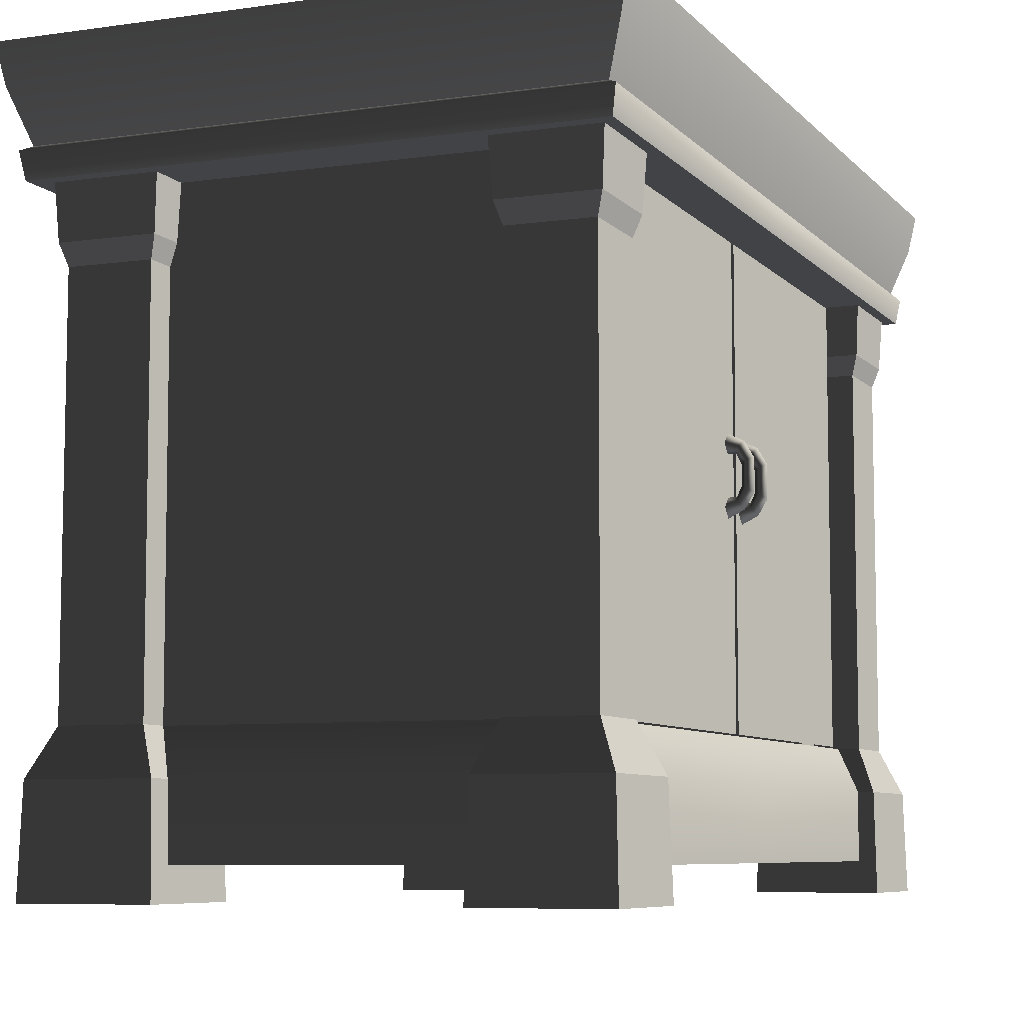
<metadata>
{"format":"obj","ext":"obj","renderer":"f3d","projection":"perspective","resolution":1024,"background":"white","views":[{"elev":-7.2,"azim":-157.7,"up":"+Y"}]}
</metadata>
<code>
v 0.4461 1.025 -1.901e-06
v 0.4459 1.025 -0.7497
v -0.4495 1.025 -0.7497
v -0.4495 1.025 -1.899e-06
v 0.4461 1.025 -1.901e-06
v -0.4495 1.025 -1.899e-06
v -0.4495 1.025 0.7497
v 0.4459 1.025 0.7497
v -0.4525 4.743e-09 -0.7487
v -0.4476 0.1709 -0.7437
v -0.4476 0.1709 -0.5403
v -0.4525 4.743e-09 -0.5354
v -0.2442 0.1709 -0.7437
v -0.2392 4.743e-09 -0.7487
v -0.2392 4.743e-09 -0.5354
v -0.2442 0.1709 -0.5403
v -0.4525 4.743e-09 -0.5354
v -0.4476 0.1709 -0.5403
v -0.2442 0.1709 -0.5403
v -0.2392 4.743e-09 -0.5354
v -0.2392 4.743e-09 -0.7487
v -0.2442 0.1709 -0.7437
v -0.4476 0.1709 -0.7437
v -0.4525 4.743e-09 -0.7487
v -0.2773 0.2463 -0.7106
v -0.2781 0.9026 -0.7097
v -0.4136 0.9026 -0.7097
v -0.4145 0.2463 -0.7106
v -0.2773 0.2463 -0.5734
v -0.2781 0.9026 -0.5743
v -0.2781 0.9026 -0.7097
v -0.2773 0.2463 -0.7106
v -0.4136 0.9026 -0.5743
v -0.2781 0.9026 -0.5743
v -0.2773 0.2463 -0.5734
v -0.4145 0.2463 -0.5734
v -0.4136 0.9026 -0.7097
v -0.4136 0.9026 -0.5743
v -0.4145 0.2463 -0.5734
v -0.4145 0.2463 -0.7106
v -0.2442 0.1709 -0.7437
v -0.2773 0.2463 -0.7106
v -0.4145 0.2463 -0.7106
v -0.4476 0.1709 -0.7437
v -0.2773 0.2463 -0.7106
v -0.2442 0.1709 -0.7437
v -0.2442 0.1709 -0.5403
v -0.2773 0.2463 -0.5734
v -0.4476 0.1709 -0.5403
v -0.4145 0.2463 -0.5734
v -0.2773 0.2463 -0.5734
v -0.2442 0.1709 -0.5403
v -0.4476 0.1709 -0.7437
v -0.4145 0.2463 -0.7106
v -0.4145 0.2463 -0.5734
v -0.4476 0.1709 -0.5403
v -0.2781 0.9026 -0.5743
v -0.2675 0.937 -0.5636
v -0.2675 0.937 -0.7204
v -0.2781 0.9026 -0.7097
v -0.4136 0.9026 -0.5743
v -0.4243 0.937 -0.5636
v -0.2675 0.937 -0.5636
v -0.2781 0.9026 -0.5743
v -0.4243 0.937 -0.7204
v -0.4243 0.937 -0.5636
v -0.4136 0.9026 -0.5743
v -0.4136 0.9026 -0.7097
v -0.2781 0.9026 -0.7097
v -0.2675 0.937 -0.7204
v -0.4243 0.937 -0.7204
v -0.4136 0.9026 -0.7097
v -0.2675 0.937 -0.7204
v -0.2622 1.026 -0.7257
v -0.4296 1.026 -0.7257
v -0.4243 0.937 -0.7204
v -0.2622 1.026 -0.7257
v -0.2675 0.937 -0.7204
v -0.2675 0.937 -0.5636
v -0.2622 1.026 -0.5583
v -0.4243 0.937 -0.5636
v -0.4296 1.026 -0.5583
v -0.2622 1.026 -0.5583
v -0.2675 0.937 -0.5636
v -0.4243 0.937 -0.7204
v -0.4296 1.026 -0.7257
v -0.4296 1.026 -0.5583
v -0.4243 0.937 -0.5636
v -0.3363 0.2463 -0.6557
v -0.3363 1.025 -0.6557
v -0.3363 1.025 -0.491
v -0.3363 0.2463 -0.491
v 0.3794 0.2463 -0.6557
v 0.3794 1.025 -0.6557
v -0.3363 1.025 -0.6557
v -0.3363 0.2463 -0.6557
v 0.3794 0.2463 2.198e-06
v 0.3794 1.025 2.198e-06
v 0.3794 1.025 -0.6557
v 0.3794 0.2463 -0.6557
v 0.226 0.2463 2.852e-06
v 0.226 0.2463 -0.491
v 0.226 1.025 -0.491
v 0.226 1.025 2.852e-06
v 0.226 1.025 -0.491
v 0.226 0.2463 -0.491
v -0.3363 0.2463 -0.491
v -0.3363 1.025 -0.491
v -0.4707 1.161 -0.7703
v 0.4694 1.161 -0.7703
v 0.4823 1.225 -0.7817
v -0.4823 1.225 -0.7817
v -0.4418 1.077 -0.7417
v 0.4391 1.077 -0.7417
v -0.4567 1.068 -0.7567
v -0.4495 1.025 -0.7497
v 0.4459 1.025 -0.7497
v 0.4538 1.068 -0.7567
v -0.4418 1.077 -0.7417
v 0.4391 1.077 -0.7417
v -0.4823 1.225 -1.759e-06
v -0.4823 1.225 -0.7817
v 0.4823 1.225 -0.7817
v 0.4823 1.225 -2.055e-06
v 0.4823 1.225 0.7817
v -0.4823 1.225 0.7817
v -0.4707 1.161 -1.809e-06
v -0.4707 1.161 -0.7703
v -0.4823 1.225 -0.7817
v -0.4823 1.225 -1.759e-06
v -0.4418 1.077 -0.7417
v -0.4418 1.077 -1.932e-06
v -0.4567 1.068 -1.869e-06
v -0.4567 1.068 -0.7567
v -0.4418 1.077 -0.7417
v -0.4418 1.077 -1.932e-06
v -0.4495 1.025 -1.899e-06
v -0.4495 1.025 -0.7497
v -0.4207 0.05349 -2.022e-06
v -0.4207 0.05349 -0.6988
v -0.4207 0.1709 -0.6988
v -0.4207 0.1709 -2.022e-06
v -0.3775 0.2463 -2.206e-06
v -0.3775 0.2463 -0.6557
v 0.4225 0.1709 -0.6988
v -0.4207 0.1709 -0.6988
v -0.4207 0.05349 -0.6988
v 0.4225 0.05349 -0.6988
v -0.3775 0.2463 -0.6557
v 0.3794 0.2463 -0.6557
v -0.3775 0.2463 -2.206e-06
v -0.3775 0.2463 -0.6557
v 0.3794 0.2463 -0.6557
v 0.3794 0.2463 -1.617e-06
v -0.3752 1.021 -0.547
v -0.3752 1.021 -0.005942
v -0.3752 0.2494 -0.005942
v -0.3752 0.2494 -0.547
v -0.3752 1.021 -0.005942
v -0.3411 1.021 -0.005942
v -0.3411 0.2494 -0.005942
v -0.3752 0.2494 -0.005942
v -0.3752 1.021 -0.547
v -0.3411 1.021 -0.547
v -0.3411 1.021 -0.005942
v -0.3752 1.021 -0.005942
v -0.3752 0.2494 -0.547
v -0.3411 0.2494 -0.547
v -0.3411 1.021 -0.547
v -0.3752 1.021 -0.547
v -0.4707 1.161 0.7703
v -0.4823 1.225 0.7817
v 0.4823 1.225 0.7817
v 0.4694 1.161 0.7703
v -0.4418 1.077 0.7417
v 0.4391 1.077 0.7417
v -0.4567 1.068 0.7567
v 0.4538 1.068 0.7567
v 0.4459 1.025 0.7497
v -0.4495 1.025 0.7497
v -0.4418 1.077 0.7417
v 0.4391 1.077 0.7417
v -0.4707 1.161 -1.809e-06
v -0.4823 1.225 -1.759e-06
v -0.4823 1.225 0.7817
v -0.4707 1.161 0.7703
v -0.4418 1.077 0.7417
v -0.4418 1.077 -1.932e-06
v -0.4567 1.068 -1.869e-06
v -0.4418 1.077 -1.932e-06
v -0.4418 1.077 0.7417
v -0.4567 1.068 0.7567
v -0.4495 1.025 -1.899e-06
v -0.4495 1.025 0.7497
v 0.4694 1.161 -2e-06
v 0.4823 1.225 -2.055e-06
v 0.4823 1.225 -0.7817
v 0.4694 1.161 -0.7703
v 0.4391 1.077 -1.871e-06
v 0.4391 1.077 -0.7417
v 0.4538 1.068 -1.934e-06
v 0.4391 1.077 -1.871e-06
v 0.4391 1.077 -0.7417
v 0.4538 1.068 -0.7567
v 0.4461 1.025 -1.901e-06
v 0.4459 1.025 -0.7497
v 0.4694 1.161 -2e-06
v 0.4694 1.161 0.7703
v 0.4823 1.225 0.7817
v 0.4823 1.225 -2.055e-06
v 0.4391 1.077 -1.871e-06
v 0.4391 1.077 0.7417
v 0.4538 1.068 -1.934e-06
v 0.4538 1.068 0.7567
v 0.4391 1.077 0.7417
v 0.4391 1.077 -1.871e-06
v 0.4461 1.025 -1.901e-06
v 0.4459 1.025 0.7497
v -0.4207 0.05349 -2.022e-06
v -0.4207 0.1709 -2.022e-06
v -0.4207 0.1709 0.6988
v -0.4207 0.05349 0.6988
v -0.3775 0.2463 -2.206e-06
v -0.3775 0.2463 0.6557
v 0.4225 0.1709 0.6988
v 0.4225 0.05349 0.6988
v -0.4207 0.05349 0.6988
v -0.4207 0.1709 0.6988
v -0.3775 0.2463 0.6557
v 0.3794 0.2463 0.6557
v -0.3775 0.2463 -2.206e-06
v 0.3794 0.2463 -1.617e-06
v 0.3794 0.2463 0.6557
v -0.3775 0.2463 0.6557
v 0.4225 0.05349 -1.8e-06
v 0.4225 0.1709 -1.8e-06
v 0.4225 0.1709 -0.6988
v 0.4225 0.05349 -0.6988
v 0.3794 0.2463 -1.617e-06
v 0.3794 0.2463 -0.6557
v 0.4225 0.05349 -1.8e-06
v 0.4225 0.05349 0.6988
v 0.4225 0.1709 0.6988
v 0.4225 0.1709 -1.8e-06
v 0.3794 0.2463 -1.617e-06
v 0.3794 0.2463 0.6557
v -0.4525 4.743e-09 0.7487
v -0.4525 4.743e-09 0.5354
v -0.4476 0.1709 0.5403
v -0.4476 0.1709 0.7437
v -0.2442 0.1709 0.7437
v -0.2442 0.1709 0.5403
v -0.2392 4.743e-09 0.5354
v -0.2392 4.743e-09 0.7487
v -0.4525 4.743e-09 0.5354
v -0.2392 4.743e-09 0.5354
v -0.2442 0.1709 0.5403
v -0.4476 0.1709 0.5403
v -0.2392 4.743e-09 0.7487
v -0.4525 4.743e-09 0.7487
v -0.4476 0.1709 0.7437
v -0.2442 0.1709 0.7437
v -0.2773 0.2463 0.7106
v -0.4145 0.2463 0.7106
v -0.4136 0.9026 0.7097
v -0.2781 0.9026 0.7097
v -0.2773 0.2463 0.5734
v -0.2773 0.2463 0.7106
v -0.2781 0.9026 0.7097
v -0.2781 0.9026 0.5743
v -0.4136 0.9026 0.5743
v -0.4145 0.2463 0.5734
v -0.2773 0.2463 0.5734
v -0.2781 0.9026 0.5743
v -0.4136 0.9026 0.7097
v -0.4145 0.2463 0.7106
v -0.4145 0.2463 0.5734
v -0.4136 0.9026 0.5743
v -0.2442 0.1709 0.7437
v -0.4476 0.1709 0.7437
v -0.4145 0.2463 0.7106
v -0.2773 0.2463 0.7106
v -0.2773 0.2463 0.7106
v -0.2773 0.2463 0.5734
v -0.2442 0.1709 0.5403
v -0.2442 0.1709 0.7437
v -0.4476 0.1709 0.5403
v -0.2442 0.1709 0.5403
v -0.2773 0.2463 0.5734
v -0.4145 0.2463 0.5734
v -0.4476 0.1709 0.7437
v -0.4476 0.1709 0.5403
v -0.4145 0.2463 0.5734
v -0.4145 0.2463 0.7106
v -0.2781 0.9026 0.5743
v -0.2781 0.9026 0.7097
v -0.2675 0.937 0.7204
v -0.2675 0.937 0.5636
v -0.4136 0.9026 0.5743
v -0.2781 0.9026 0.5743
v -0.2675 0.937 0.5636
v -0.4243 0.937 0.5636
v -0.4243 0.937 0.7204
v -0.4136 0.9026 0.7097
v -0.4136 0.9026 0.5743
v -0.4243 0.937 0.5636
v -0.2781 0.9026 0.7097
v -0.4136 0.9026 0.7097
v -0.4243 0.937 0.7204
v -0.2675 0.937 0.7204
v -0.2675 0.937 0.7204
v -0.4243 0.937 0.7204
v -0.4296 1.026 0.7257
v -0.2622 1.026 0.7257
v -0.2622 1.026 0.7257
v -0.2622 1.026 0.5583
v -0.2675 0.937 0.5636
v -0.2675 0.937 0.7204
v -0.4243 0.937 0.5636
v -0.2675 0.937 0.5636
v -0.2622 1.026 0.5583
v -0.4296 1.026 0.5583
v -0.4243 0.937 0.7204
v -0.4243 0.937 0.5636
v -0.4296 1.026 0.5583
v -0.4296 1.026 0.7257
v 0.435 4.743e-09 -0.7487
v 0.435 4.743e-09 -0.5354
v 0.4301 0.1709 -0.5403
v 0.4301 0.1709 -0.7437
v 0.2267 0.1709 -0.7437
v 0.2267 0.1709 -0.5403
v 0.2218 4.743e-09 -0.5354
v 0.2218 4.743e-09 -0.7487
v 0.435 4.743e-09 -0.5354
v 0.2218 4.743e-09 -0.5354
v 0.2267 0.1709 -0.5403
v 0.4301 0.1709 -0.5403
v 0.2218 4.743e-09 -0.7487
v 0.435 4.743e-09 -0.7487
v 0.4301 0.1709 -0.7437
v 0.2267 0.1709 -0.7437
v 0.2598 0.2463 -0.7106
v 0.397 0.2463 -0.7106
v 0.3961 0.9026 -0.7097
v 0.2607 0.9026 -0.7097
v 0.2598 0.2463 -0.5734
v 0.2598 0.2463 -0.7106
v 0.2607 0.9026 -0.7097
v 0.2607 0.9026 -0.5743
v 0.3961 0.9026 -0.5743
v 0.397 0.2463 -0.5734
v 0.2598 0.2463 -0.5734
v 0.2607 0.9026 -0.5743
v 0.3961 0.9026 -0.7097
v 0.397 0.2463 -0.7106
v 0.397 0.2463 -0.5734
v 0.3961 0.9026 -0.5743
v 0.2267 0.1709 -0.7437
v 0.4301 0.1709 -0.7437
v 0.397 0.2463 -0.7106
v 0.2598 0.2463 -0.7106
v 0.2598 0.2463 -0.7106
v 0.2598 0.2463 -0.5734
v 0.2267 0.1709 -0.5403
v 0.2267 0.1709 -0.7437
v 0.4301 0.1709 -0.5403
v 0.2267 0.1709 -0.5403
v 0.2598 0.2463 -0.5734
v 0.397 0.2463 -0.5734
v 0.4301 0.1709 -0.7437
v 0.4301 0.1709 -0.5403
v 0.397 0.2463 -0.5734
v 0.397 0.2463 -0.7106
v 0.2607 0.9026 -0.5743
v 0.2607 0.9026 -0.7097
v 0.25 0.937 -0.7204
v 0.25 0.937 -0.5636
v 0.3961 0.9026 -0.5743
v 0.2607 0.9026 -0.5743
v 0.25 0.937 -0.5636
v 0.4068 0.937 -0.5636
v 0.4068 0.937 -0.7204
v 0.3961 0.9026 -0.7097
v 0.3961 0.9026 -0.5743
v 0.4068 0.937 -0.5636
v 0.2607 0.9026 -0.7097
v 0.3961 0.9026 -0.7097
v 0.4068 0.937 -0.7204
v 0.25 0.937 -0.7204
v 0.25 0.937 -0.7204
v 0.4068 0.937 -0.7204
v 0.4121 1.026 -0.7257
v 0.2447 1.026 -0.7257
v 0.2447 1.026 -0.7257
v 0.2447 1.026 -0.5583
v 0.25 0.937 -0.5636
v 0.25 0.937 -0.7204
v 0.4068 0.937 -0.5636
v 0.25 0.937 -0.5636
v 0.2447 1.026 -0.5583
v 0.4121 1.026 -0.5583
v 0.4068 0.937 -0.7204
v 0.4068 0.937 -0.5636
v 0.4121 1.026 -0.5583
v 0.4121 1.026 -0.7257
v 0.435 4.743e-09 0.7487
v 0.4301 0.1709 0.7437
v 0.4301 0.1709 0.5403
v 0.435 4.743e-09 0.5354
v 0.2267 0.1709 0.7437
v 0.2218 4.743e-09 0.7487
v 0.2218 4.743e-09 0.5354
v 0.2267 0.1709 0.5403
v 0.435 4.743e-09 0.5354
v 0.4301 0.1709 0.5403
v 0.2267 0.1709 0.5403
v 0.2218 4.743e-09 0.5354
v 0.2218 4.743e-09 0.7487
v 0.2267 0.1709 0.7437
v 0.4301 0.1709 0.7437
v 0.435 4.743e-09 0.7487
v 0.2598 0.2463 0.7106
v 0.2607 0.9026 0.7097
v 0.3961 0.9026 0.7097
v 0.397 0.2463 0.7106
v 0.2598 0.2463 0.5734
v 0.2607 0.9026 0.5743
v 0.2607 0.9026 0.7097
v 0.2598 0.2463 0.7106
v 0.3961 0.9026 0.5743
v 0.2607 0.9026 0.5743
v 0.2598 0.2463 0.5734
v 0.397 0.2463 0.5734
v 0.3961 0.9026 0.7097
v 0.3961 0.9026 0.5743
v 0.397 0.2463 0.5734
v 0.397 0.2463 0.7106
v 0.2267 0.1709 0.7437
v 0.2598 0.2463 0.7106
v 0.397 0.2463 0.7106
v 0.4301 0.1709 0.7437
v 0.2598 0.2463 0.7106
v 0.2267 0.1709 0.7437
v 0.2267 0.1709 0.5403
v 0.2598 0.2463 0.5734
v 0.4301 0.1709 0.5403
v 0.397 0.2463 0.5734
v 0.2598 0.2463 0.5734
v 0.2267 0.1709 0.5403
v 0.4301 0.1709 0.7437
v 0.397 0.2463 0.7106
v 0.397 0.2463 0.5734
v 0.4301 0.1709 0.5403
v 0.2607 0.9026 0.5743
v 0.25 0.937 0.5636
v 0.25 0.937 0.7204
v 0.2607 0.9026 0.7097
v 0.3961 0.9026 0.5743
v 0.4068 0.937 0.5636
v 0.25 0.937 0.5636
v 0.2607 0.9026 0.5743
v 0.4068 0.937 0.7204
v 0.4068 0.937 0.5636
v 0.3961 0.9026 0.5743
v 0.3961 0.9026 0.7097
v 0.2607 0.9026 0.7097
v 0.25 0.937 0.7204
v 0.4068 0.937 0.7204
v 0.3961 0.9026 0.7097
v 0.25 0.937 0.7204
v 0.2447 1.026 0.7257
v 0.4121 1.026 0.7257
v 0.4068 0.937 0.7204
v 0.2447 1.026 0.7257
v 0.25 0.937 0.7204
v 0.25 0.937 0.5636
v 0.2447 1.026 0.5583
v 0.4068 0.937 0.5636
v 0.4121 1.026 0.5583
v 0.2447 1.026 0.5583
v 0.25 0.937 0.5636
v 0.4068 0.937 0.7204
v 0.4121 1.026 0.7257
v 0.4121 1.026 0.5583
v 0.4068 0.937 0.5636
v -0.3363 0.2463 0.6557
v -0.3363 0.2463 0.4909
v -0.3363 1.025 0.4909
v -0.3363 1.025 0.6557
v 0.3794 0.2463 0.6557
v -0.3363 0.2463 0.6557
v -0.3363 1.025 0.6557
v 0.3794 1.025 0.6557
v 0.3794 0.2463 2.198e-06
v 0.3794 0.2463 0.6557
v 0.3794 1.025 0.6557
v 0.3794 1.025 2.198e-06
v 0.226 0.2463 2.852e-06
v 0.226 1.025 2.852e-06
v 0.226 1.025 0.491
v 0.226 0.2463 0.491
v 0.226 1.025 0.491
v -0.3363 1.025 0.4909
v -0.3363 0.2463 0.4909
v 0.226 0.2463 0.491
v -0.3752 1.021 0.547
v -0.3752 0.2494 0.547
v -0.3752 0.2494 0.005933
v -0.3752 1.021 0.005933
v -0.3752 1.021 0.005933
v -0.3752 0.2494 0.005933
v -0.3411 0.2494 0.005933
v -0.3411 1.021 0.005933
v -0.3752 1.021 0.547
v -0.3752 1.021 0.005933
v -0.3411 1.021 0.005933
v -0.3411 1.021 0.547
v -0.3752 0.2494 0.547
v -0.3752 1.021 0.547
v -0.3411 1.021 0.547
v -0.3411 0.2494 0.547
v -0.4074 0.6672 0.02414
v -0.4074 0.6226 0.02414
v -0.3974 0.6275 0.03469
v -0.3974 0.6623 0.03469
v -0.3895 0.6778 0.03469
v -0.3957 0.6882 0.02406
v -0.3726 0.6788 0.03469
v -0.3726 0.6958 0.01889
v -0.4174 0.6721 0.03469
v -0.4174 0.6177 0.03469
v -0.4018 0.6985 0.03469
v -0.3726 0.7127 0.03469
v -0.4074 0.6672 0.04524
v -0.4074 0.6226 0.04524
v -0.3957 0.6882 0.04532
v -0.3726 0.6958 0.05049
v -0.3974 0.6623 0.03469
v -0.3974 0.6275 0.03469
v -0.3895 0.6778 0.03469
v -0.3726 0.6788 0.03469
v -0.4018 0.5913 0.03469
v -0.3957 0.6016 0.02406
v -0.3895 0.612 0.03469
v -0.3726 0.611 0.03469
v -0.3726 0.594 0.01889
v -0.3726 0.5771 0.03469
v -0.3957 0.6016 0.04532
v -0.3726 0.594 0.05049
v -0.3895 0.612 0.03469
v -0.3726 0.611 0.03469
v -0.4074 0.669 -0.04524
v -0.4074 0.6244 -0.04524
v -0.3974 0.6294 -0.0347
v -0.3974 0.6641 -0.03469
v -0.3895 0.6797 -0.03469
v -0.3957 0.69 -0.04533
v -0.3726 0.6807 -0.03469
v -0.3726 0.6976 -0.05049
v -0.4174 0.6739 -0.03469
v -0.4174 0.6195 -0.0347
v -0.4018 0.7003 -0.03469
v -0.3726 0.7145 -0.03469
v -0.4074 0.669 -0.02415
v -0.4074 0.6244 -0.02415
v -0.3957 0.69 -0.02407
v -0.3726 0.6976 -0.0189
v -0.3974 0.6641 -0.03469
v -0.3974 0.6294 -0.0347
v -0.3895 0.6797 -0.03469
v -0.3726 0.6807 -0.03469
v -0.4018 0.5931 -0.0347
v -0.3957 0.6034 -0.04533
v -0.3895 0.6138 -0.0347
v -0.3726 0.6128 -0.0347
v -0.3726 0.5958 -0.05049
v -0.3726 0.5789 -0.0347
v -0.3957 0.6034 -0.02407
v -0.3726 0.5958 -0.0189
v -0.3895 0.6138 -0.0347
v -0.3726 0.6128 -0.0347
g Drawer_Preset_01_(3)_6353_39
f 1 3 2
f 1 4 3
f 5 7 6
f 5 8 7
f 9 11 10
f 9 12 11
f 13 15 14
f 13 16 15
f 17 19 18
f 17 20 19
f 21 23 22
f 21 24 23
f 25 27 26
f 25 28 27
f 29 31 30
f 29 32 31
f 33 35 34
f 33 36 35
f 37 39 38
f 37 40 39
f 41 43 42
f 41 44 43
f 45 47 46
f 45 48 47
f 49 51 50
f 49 52 51
f 53 55 54
f 53 56 55
f 57 59 58
f 57 60 59
f 61 63 62
f 61 64 63
f 65 67 66
f 65 68 67
f 69 71 70
f 69 72 71
f 73 75 74
f 73 76 75
f 77 79 78
f 77 80 79
f 81 83 82
f 81 84 83
f 85 87 86
f 85 88 87
f 89 91 90
f 89 92 91
f 93 95 94
f 93 96 95
f 97 99 98
f 97 100 99
f 101 103 102
f 101 104 103
f 105 107 106
f 105 108 107
f 109 111 110
f 109 112 111
f 113 109 110
f 113 110 114
f 115 117 116
f 115 118 117
f 119 118 115
f 119 120 118
f 121 123 122
f 121 124 123
f 121 125 124
f 121 126 125
f 127 129 128
f 127 130 129
f 127 128 131
f 127 131 132
f 133 135 134
f 133 136 135
f 137 133 134
f 137 134 138
f 139 141 140
f 139 142 141
f 141 142 143
f 141 143 144
f 145 147 146
f 145 148 147
f 149 145 146
f 149 150 145
f 151 153 152
f 151 154 153
f 155 157 156
f 155 158 157
f 159 161 160
f 159 162 161
f 163 165 164
f 163 166 165
f 167 169 168
f 167 170 169
f 171 173 172
f 171 174 173
f 175 174 171
f 175 176 174
f 177 179 178
f 177 180 179
f 181 177 178
f 181 178 182
f 183 185 184
f 183 186 185
f 183 187 186
f 183 188 187
f 189 191 190
f 189 192 191
f 193 192 189
f 193 194 192
f 195 197 196
f 195 198 197
f 199 198 195
f 199 200 198
f 201 203 202
f 201 204 203
f 205 204 201
f 205 206 204
f 207 209 208
f 207 210 209
f 211 207 208
f 211 208 212
f 213 215 214
f 213 216 215
f 217 213 214
f 217 214 218
f 219 221 220
f 219 222 221
f 221 223 220
f 221 224 223
f 225 227 226
f 225 228 227
f 229 228 225
f 229 225 230
f 231 233 232
f 231 234 233
f 235 237 236
f 235 238 237
f 237 239 236
f 237 240 239
f 241 243 242
f 241 244 243
f 243 244 245
f 243 245 246
f 247 249 248
f 247 250 249
f 251 253 252
f 251 254 253
f 255 257 256
f 255 258 257
f 259 261 260
f 259 262 261
f 263 265 264
f 263 266 265
f 267 269 268
f 267 270 269
f 271 273 272
f 271 274 273
f 275 277 276
f 275 278 277
f 279 281 280
f 279 282 281
f 283 285 284
f 283 286 285
f 287 289 288
f 287 290 289
f 291 293 292
f 291 294 293
f 295 297 296
f 295 298 297
f 299 301 300
f 299 302 301
f 303 305 304
f 303 306 305
f 307 309 308
f 307 310 309
f 311 313 312
f 311 314 313
f 315 317 316
f 315 318 317
f 319 321 320
f 319 322 321
f 323 325 324
f 323 326 325
f 327 329 328
f 327 330 329
f 331 333 332
f 331 334 333
f 335 337 336
f 335 338 337
f 339 341 340
f 339 342 341
f 343 345 344
f 343 346 345
f 347 349 348
f 347 350 349
f 351 353 352
f 351 354 353
f 355 357 356
f 355 358 357
f 359 361 360
f 359 362 361
f 363 365 364
f 363 366 365
f 367 369 368
f 367 370 369
f 371 373 372
f 371 374 373
f 375 377 376
f 375 378 377
f 379 381 380
f 379 382 381
f 383 385 384
f 383 386 385
f 387 389 388
f 387 390 389
f 391 393 392
f 391 394 393
f 395 397 396
f 395 398 397
f 399 401 400
f 399 402 401
f 403 405 404
f 403 406 405
f 407 409 408
f 407 410 409
f 411 413 412
f 411 414 413
f 415 417 416
f 415 418 417
f 419 421 420
f 419 422 421
f 423 425 424
f 423 426 425
f 427 429 428
f 427 430 429
f 431 433 432
f 431 434 433
f 435 437 436
f 435 438 437
f 439 441 440
f 439 442 441
f 443 445 444
f 443 446 445
f 447 449 448
f 447 450 449
f 451 453 452
f 451 454 453
f 455 457 456
f 455 458 457
f 459 461 460
f 459 462 461
f 463 465 464
f 463 466 465
f 467 469 468
f 467 470 469
f 471 473 472
f 471 474 473
f 475 477 476
f 475 478 477
f 479 481 480
f 479 482 481
f 483 485 484
f 483 486 485
f 487 489 488
f 487 490 489
f 491 493 492
f 491 494 493
f 495 497 496
f 495 498 497
f 499 501 500
f 499 502 501
f 503 505 504
f 503 506 505
f 507 509 508
f 507 510 509
f 511 513 512
f 511 514 513
f 515 517 516
f 515 518 517
f 519 521 520
f 519 522 521
f 523 525 524
f 523 526 525
f 527 526 523
f 527 523 528
f 529 527 528
f 529 528 530
f 531 523 524
f 528 523 531
f 531 524 532
f 528 531 533
f 530 528 533
f 530 533 534
f 535 531 532
f 533 531 535
f 535 532 536
f 533 535 537
f 534 533 537
f 534 537 538
f 539 535 536
f 537 535 539
f 539 536 540
f 537 539 541
f 538 537 541
f 538 541 542
f 543 536 532
f 544 543 532
f 544 532 524
f 545 544 524
f 545 524 525
f 546 544 545
f 546 547 544
f 547 543 544
f 547 548 543
f 543 549 536
f 548 549 543
f 549 540 536
f 548 550 549
f 549 551 540
f 550 551 549
f 550 552 551
f 553 555 554
f 553 556 555
f 557 556 553
f 557 553 558
f 559 557 558
f 559 558 560
f 561 553 554
f 558 553 561
f 561 554 562
f 558 561 563
f 560 558 563
f 560 563 564
f 565 561 562
f 563 561 565
f 565 562 566
f 563 565 567
f 564 563 567
f 564 567 568
f 569 565 566
f 567 565 569
f 569 566 570
f 567 569 571
f 568 567 571
f 568 571 572
f 573 566 562
f 574 573 562
f 574 562 554
f 575 574 554
f 575 554 555
f 576 574 575
f 576 577 574
f 577 573 574
f 577 578 573
f 573 579 566
f 578 579 573
f 579 570 566
f 578 580 579
f 579 581 570
f 580 581 579
f 580 582 581

</code>
